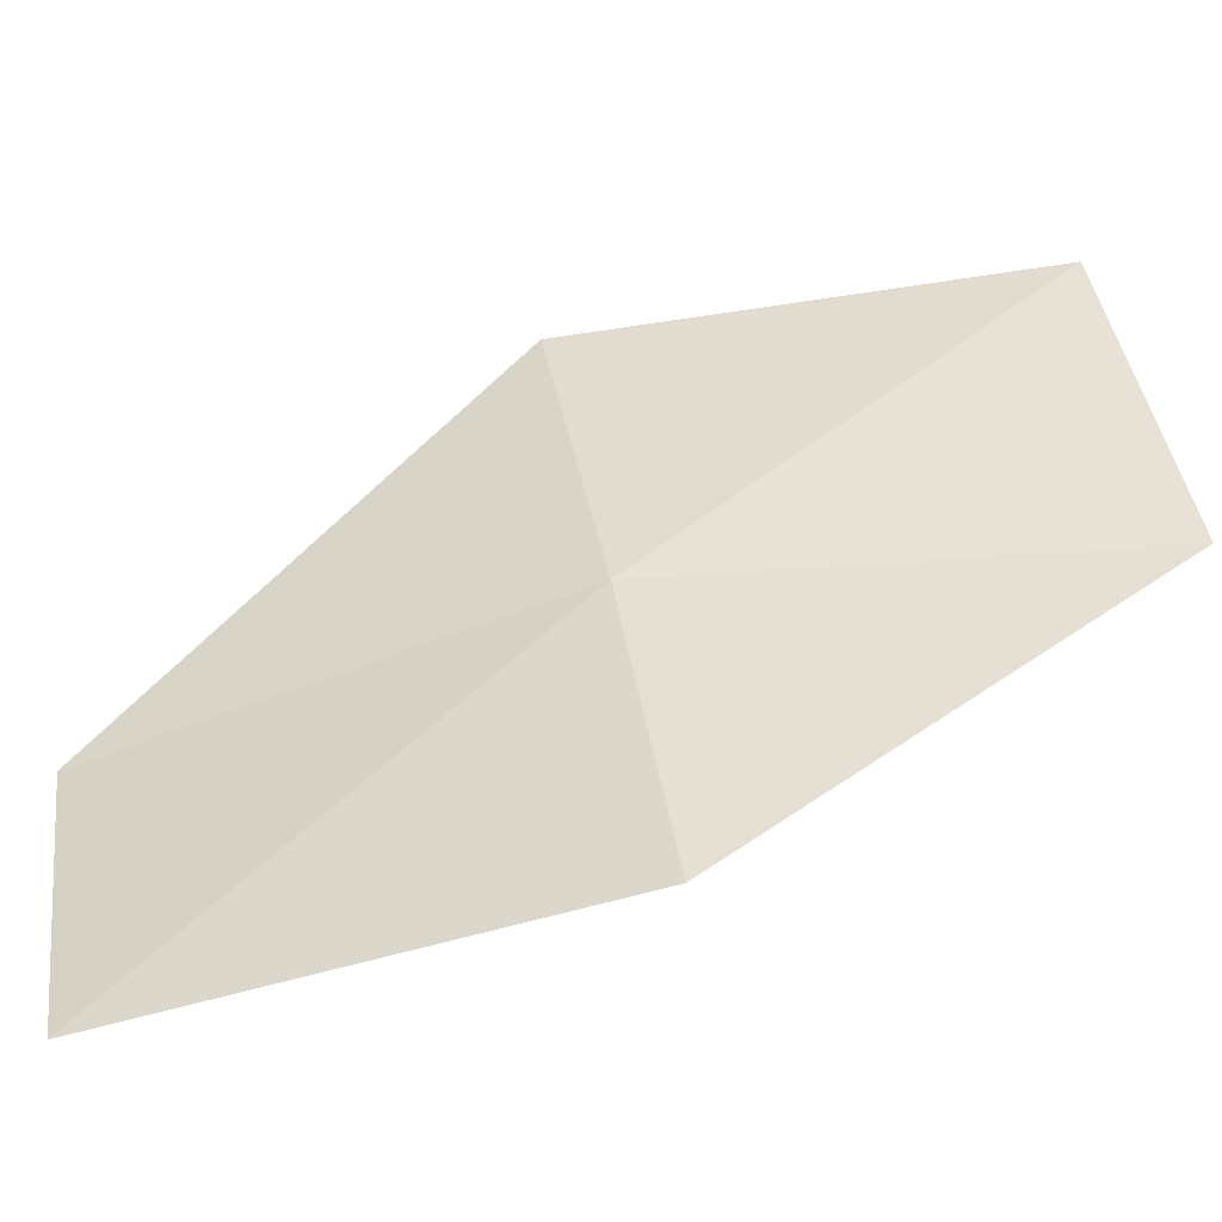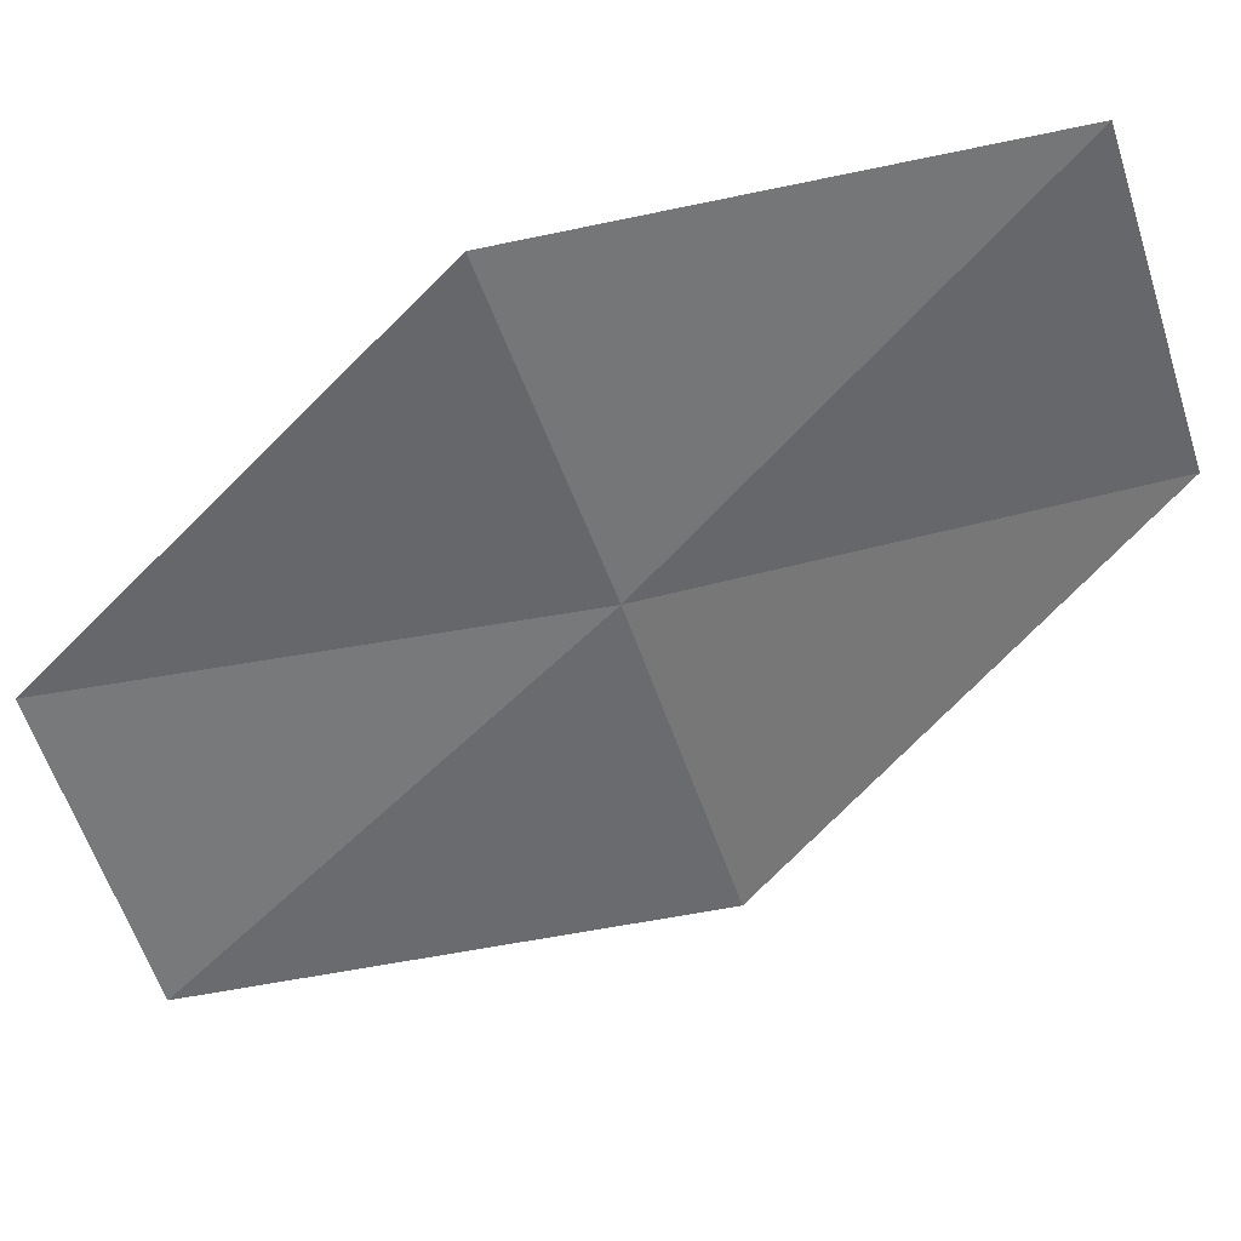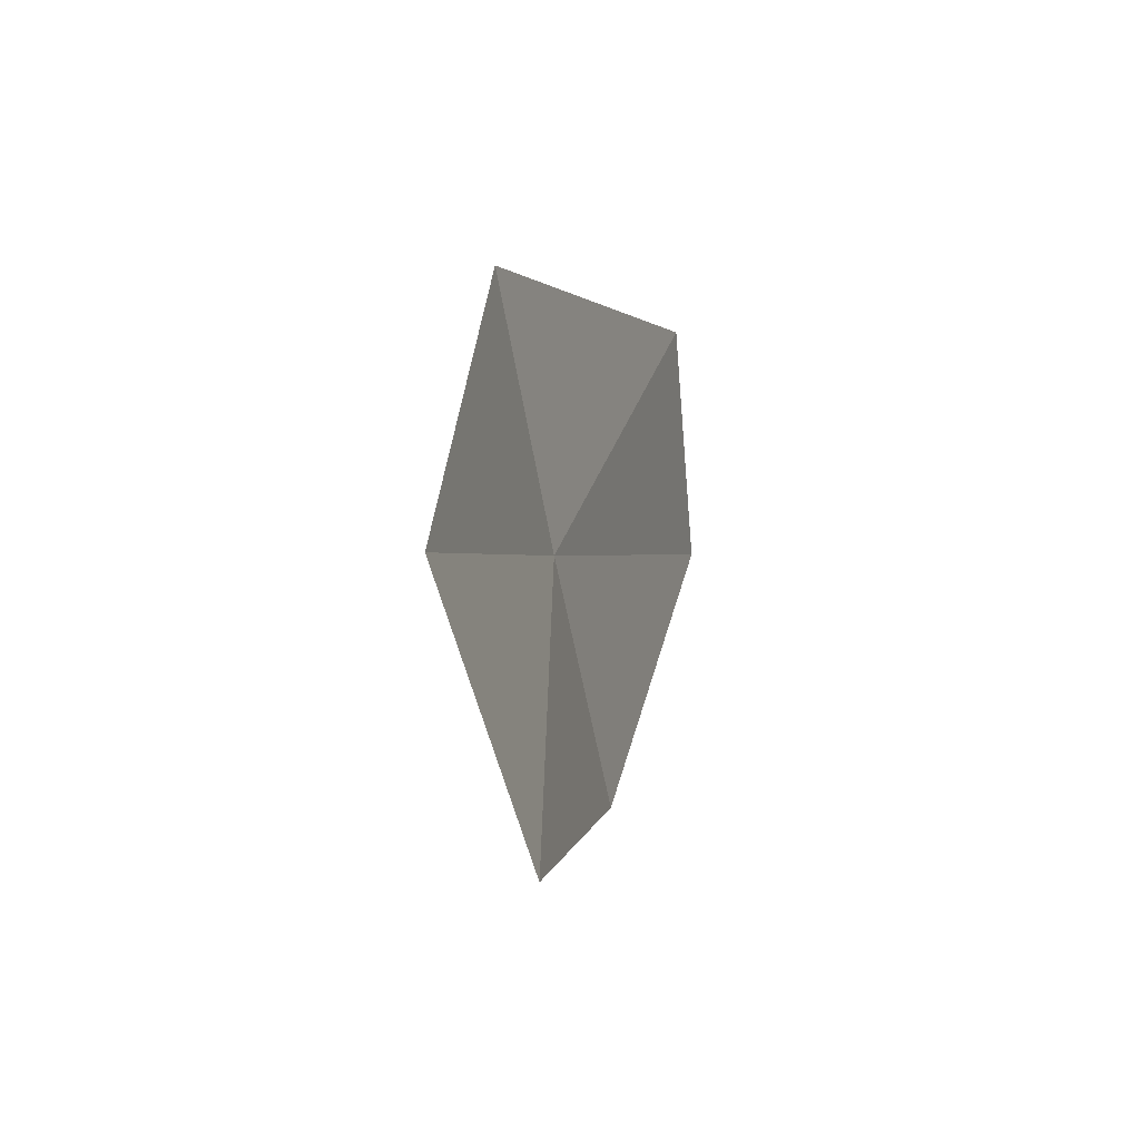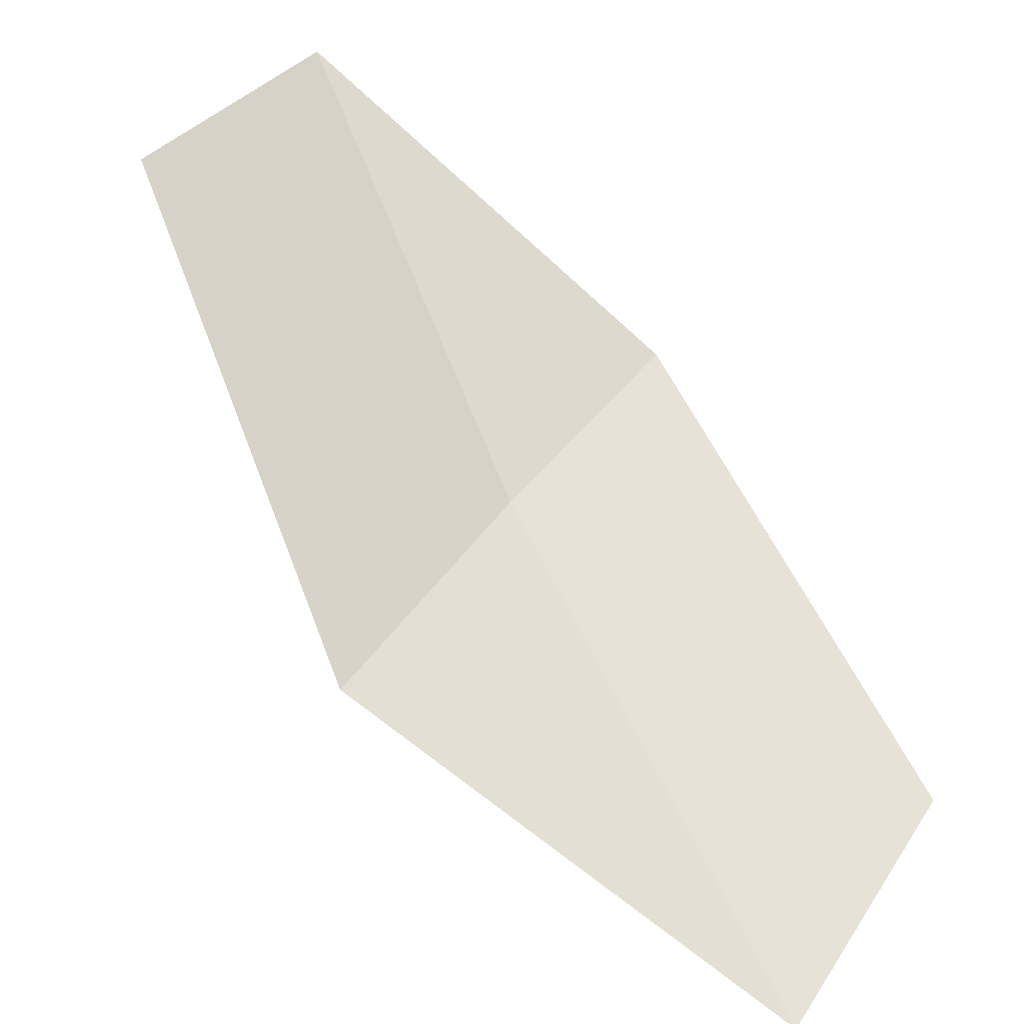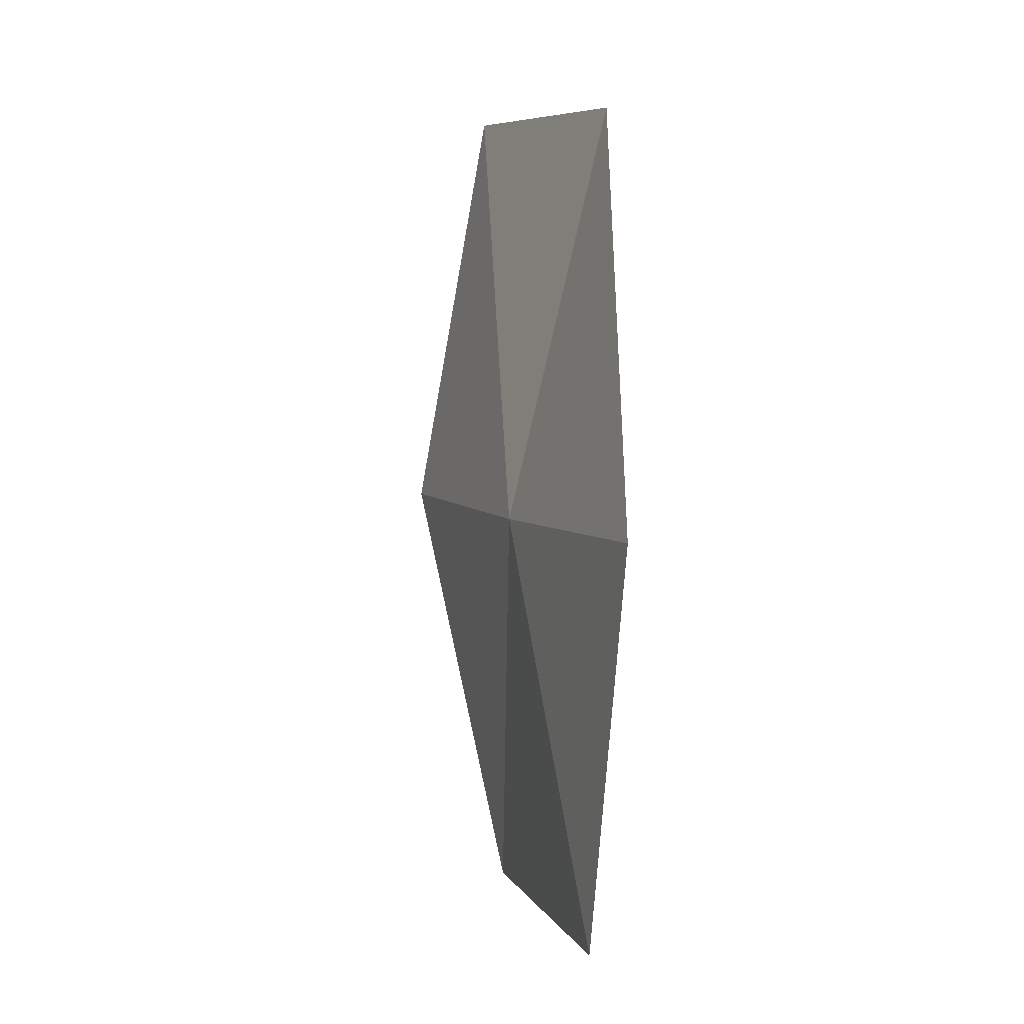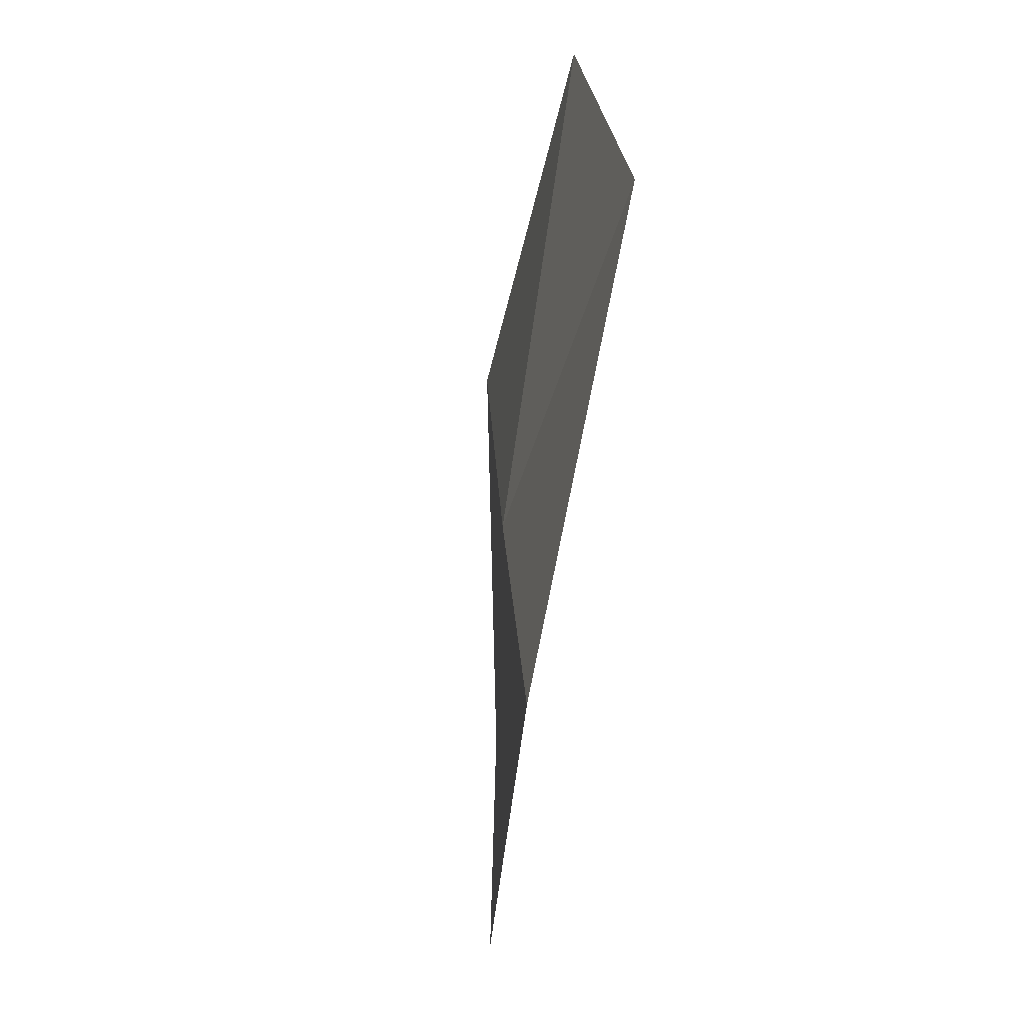
<metadata>
{"format":"obj","ext":"obj","renderer":"f3d","projection":"perspective","resolution":1024,"background":"white","views":[{"elev":-22.1,"azim":-84.2,"up":"+Z"},{"elev":58.5,"azim":-105.4,"up":"+Z"},{"elev":-50.5,"azim":36.3,"up":"+Y"},{"elev":-66.1,"azim":44.0,"up":"+Z"},{"elev":18.8,"azim":3.3,"up":"+Y"},{"elev":47.7,"azim":21.0,"up":"+Y"}]}
</metadata>
<code>
v 45.97 44.14 28.81
v 45.54 43.93 27.86
v 45.95 42.63 28.83
v 46.42 44.39 29.74
v 46.32 45.65 28.46
v 46.32 42.88 29.84
v 45.8 45.47 27.6
f 1 3 2
f 1 5 4
f 1 6 3
f 1 2 7
f 1 7 5
f 1 4 6

</code>
